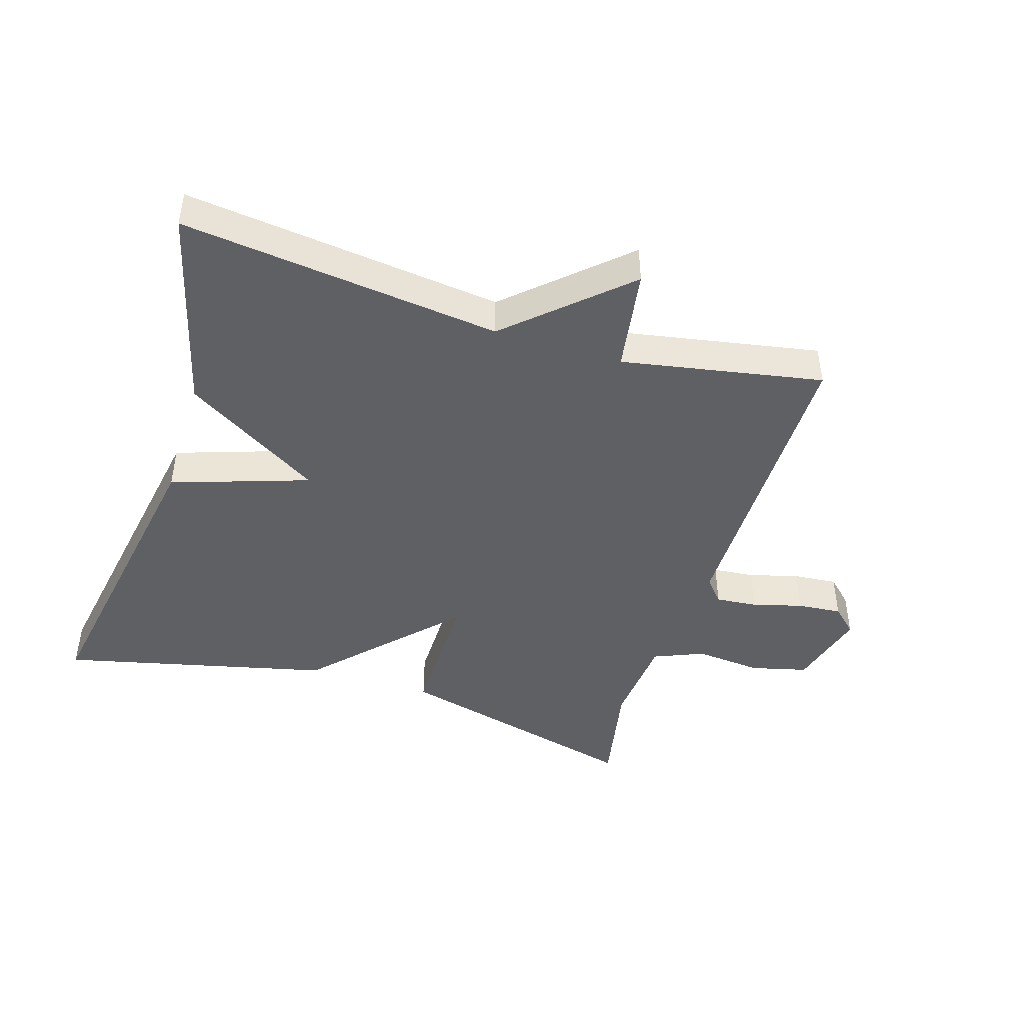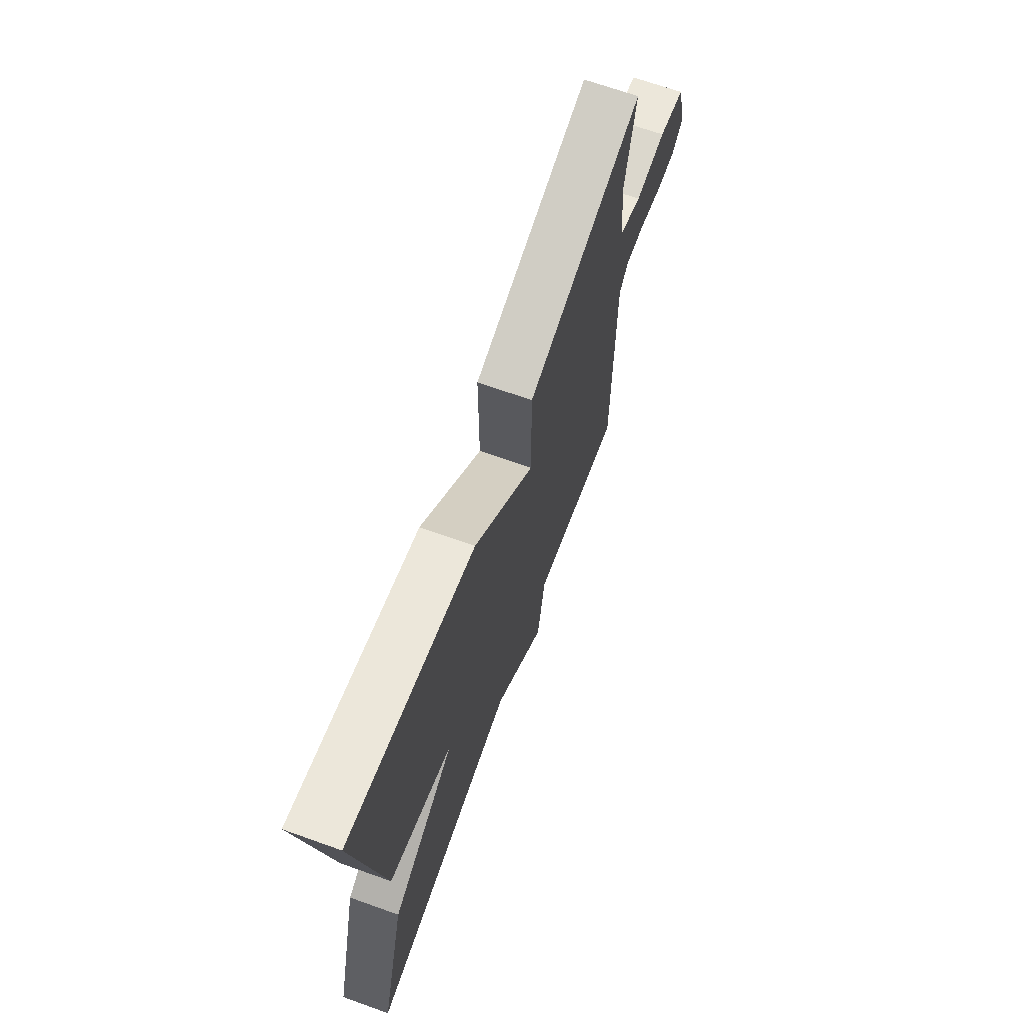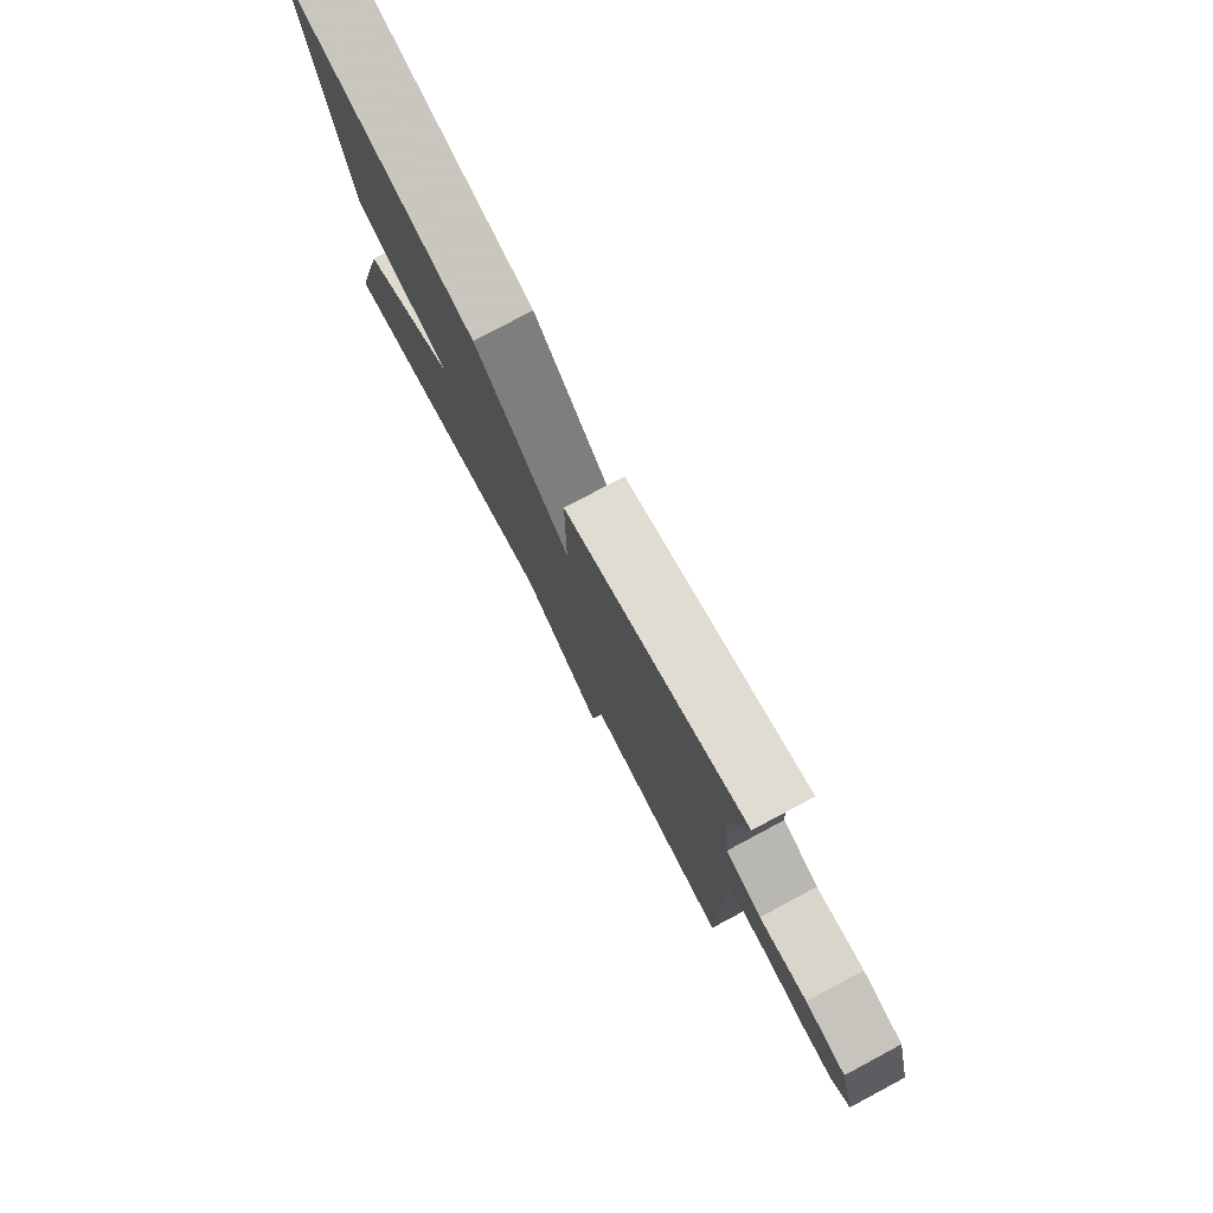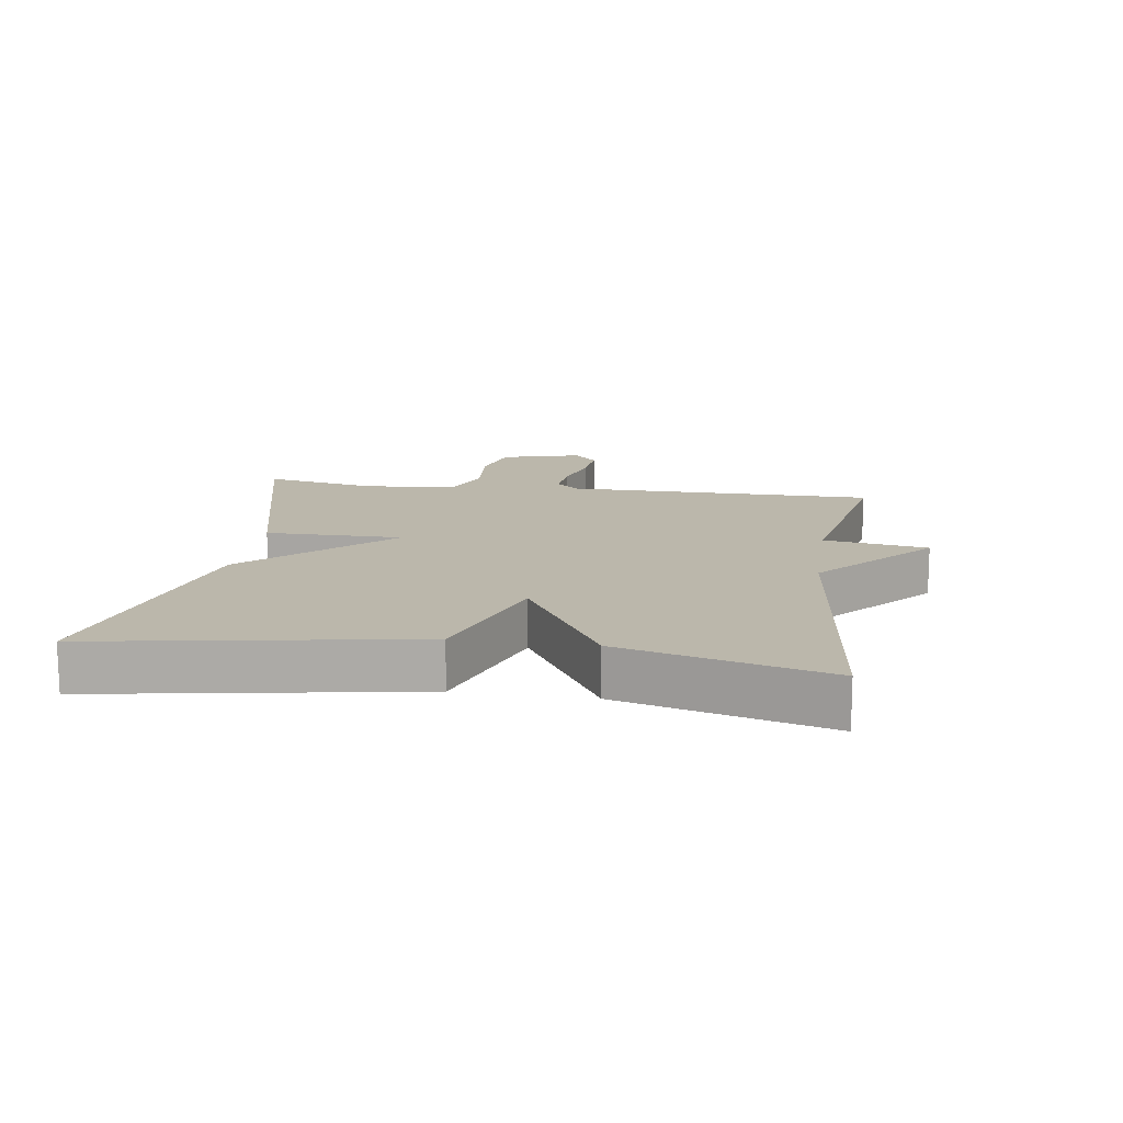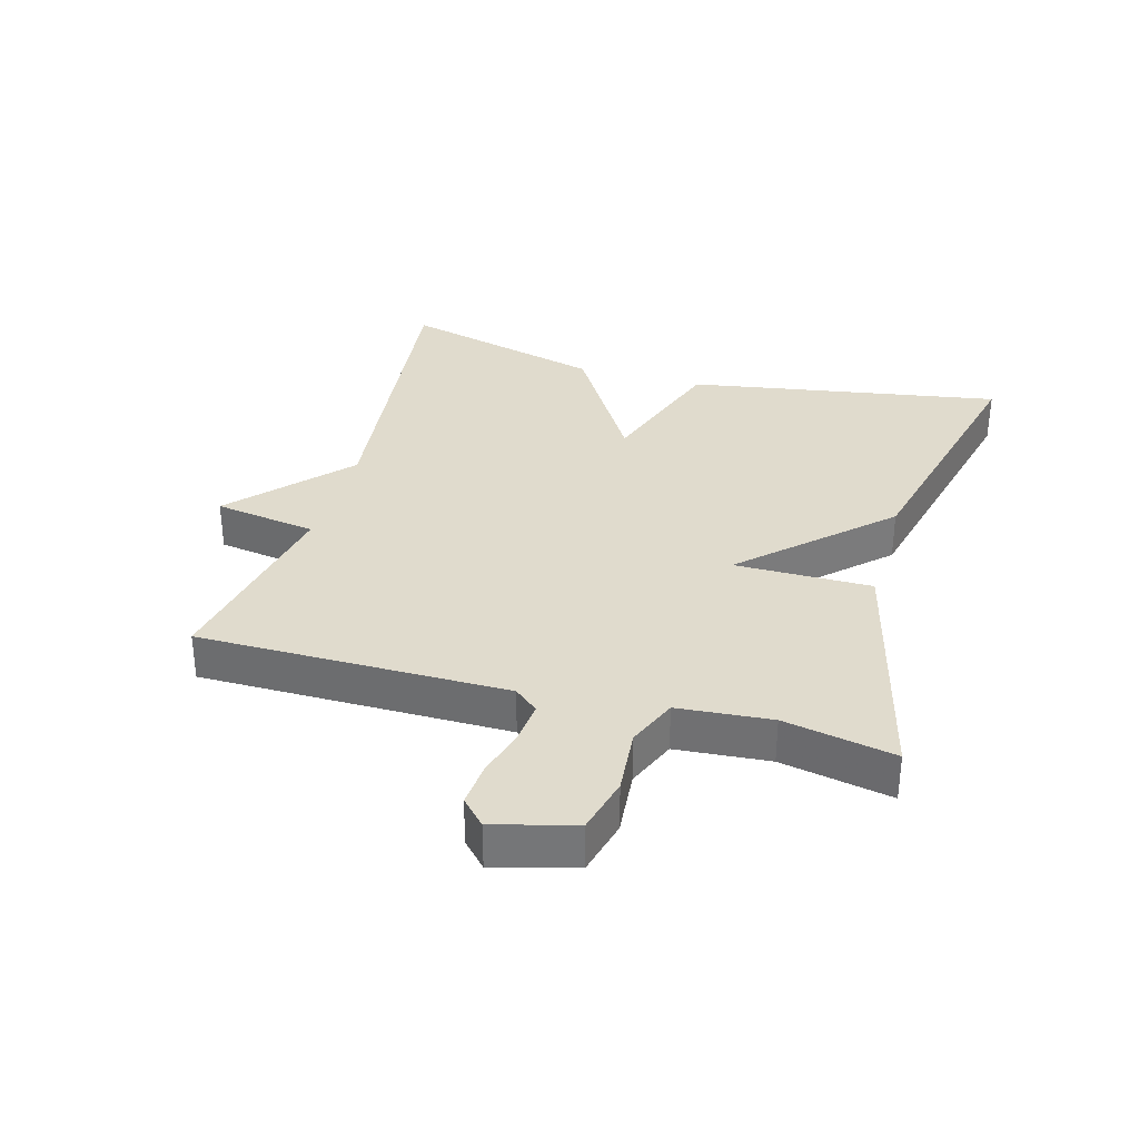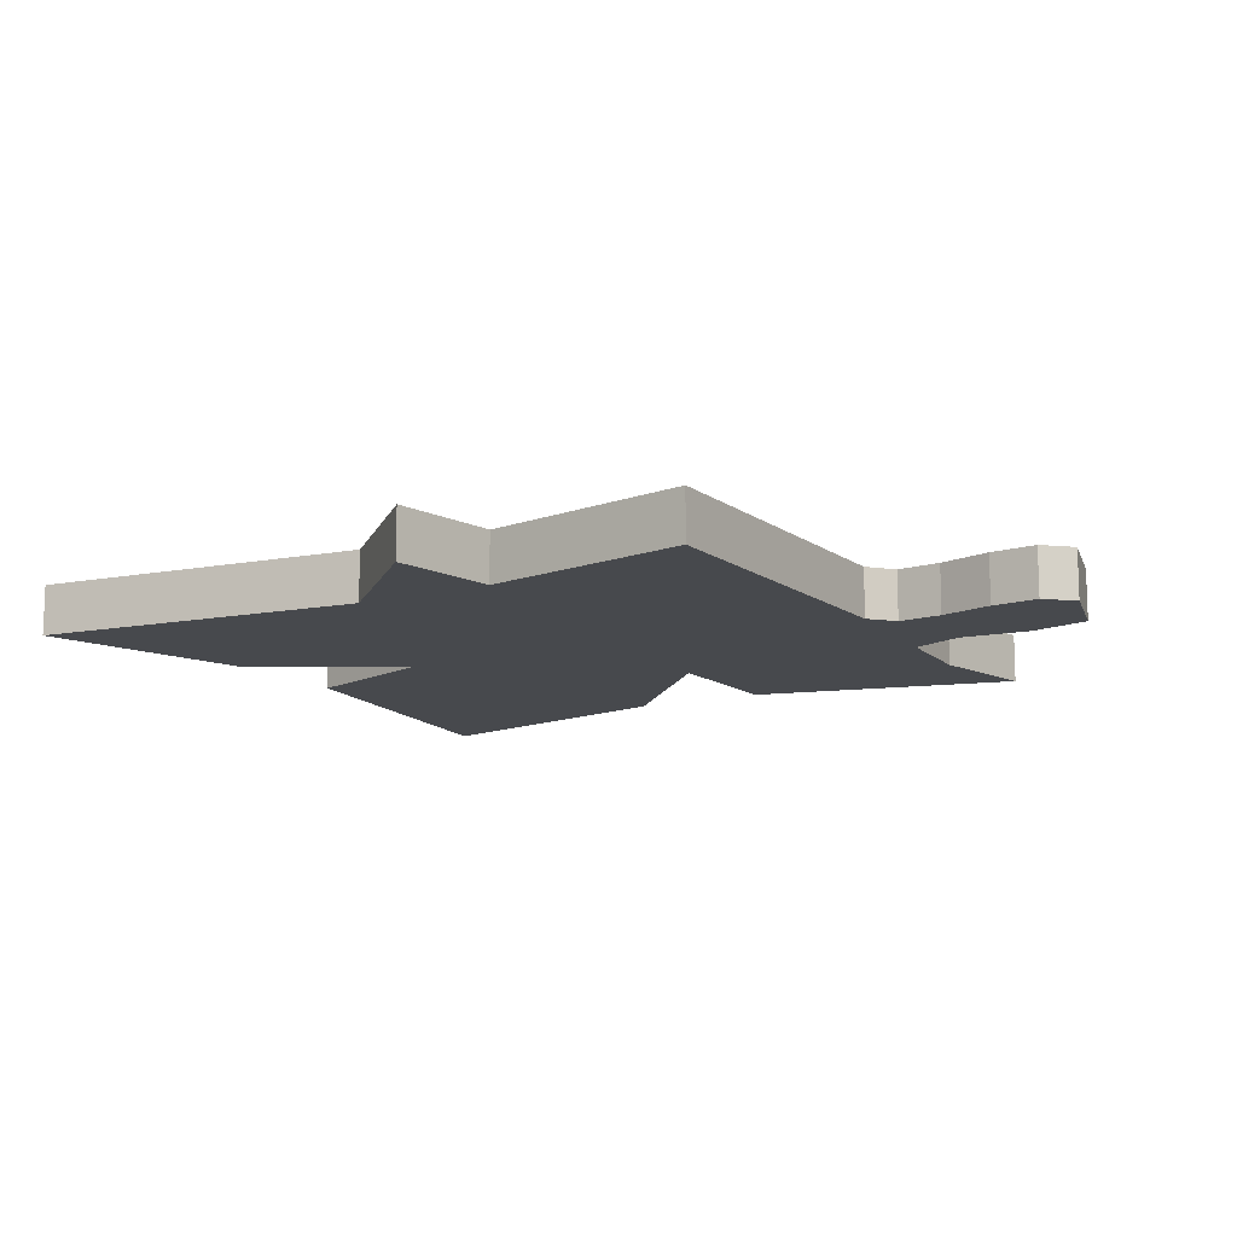
<metadata>
{"format":"obj","ext":"obj","renderer":"f3d","projection":"perspective","resolution":1024,"background":"white","views":[{"elev":-45.0,"azim":162.7,"up":"+Y"},{"elev":68.1,"azim":109.7,"up":"+Z"},{"elev":78.1,"azim":-118.0,"up":"+Z"},{"elev":14.2,"azim":98.5,"up":"+Y"},{"elev":33.2,"azim":-74.2,"up":"+Y"},{"elev":-12.0,"azim":-148.9,"up":"+Y"}]}
</metadata>
<code>
v -0.5 0.07 -0.5
v -0.5 0.07 -0.024
v -0.531 0.07 0.013
v -0.595 0.07 0.007
v -0.672 0.07 -0.014
v -0.74 0.07 -0.02
v -0.779 0.07 0.017
v -0.745 0.07 0.141
v -0.658 0.07 0.163
v -0.556 0.07 0.154
v -0.479 0.07 0.186
v -0.467 0.07 0.33
v -0.5 0.07 0.5
v -0.113 0.07 0.402
v -0.114 0.07 0.191
v 0.087 0.07 0.402
v 0.5 0.07 0.5
v 0.417 0.07 0.015
v 0.206 0.07 -0.056
v 0.417 0.07 -0.185
v 0.5 0.07 -0.5
v 0.009 0.07 -0.443
v -0.166 0.07 -0.602
v -0.191 0.07 -0.443
v -0.5 0 -0.5
v -0.5 0 -0.024
v -0.531 0 0.013
v -0.595 0 0.007
v -0.672 0 -0.014
v -0.74 0 -0.02
v -0.779 0 0.017
v -0.745 0 0.141
v -0.658 0 0.163
v -0.556 0 0.154
v -0.479 0 0.186
v -0.467 0 0.33
v -0.5 0 0.5
v -0.113 0 0.402
v -0.114 0 0.191
v 0.087 0 0.402
v 0.5 0 0.5
v 0.417 0 0.015
v 0.206 0 -0.056
v 0.417 0 -0.185
v 0.5 0 -0.5
v 0.009 0 -0.443
v -0.166 0 -0.602
v -0.191 0 -0.443
f 22 23 24
f 19 20 21 22
f 19 22 24
f 17 18 19
f 16 17 19
f 15 16 19
f 24 1 2
f 19 24 2
f 15 19 2
f 12 13 14 15
f 11 12 15
f 15 2 3
f 11 15 3
f 10 11 3
f 8 9 10
f 7 8 10
f 6 7 10
f 5 6 10
f 4 5 10
f 3 4 10
f 48 47 46
f 46 45 44 43
f 48 46 43
f 43 42 41
f 43 41 40
f 43 40 39
f 26 25 48
f 26 48 43
f 26 43 39
f 39 38 37 36
f 39 36 35
f 27 26 39
f 27 39 35
f 27 35 34
f 34 33 32
f 34 32 31
f 34 31 30
f 34 30 29
f 34 29 28
f 34 28 27
f 1 25 26 2
f 2 26 27 3
f 3 27 28 4
f 4 28 29 5
f 5 29 30 6
f 6 30 31 7
f 7 31 32 8
f 8 32 33 9
f 9 33 34 10
f 10 34 35 11
f 11 35 36 12
f 12 36 37 13
f 13 37 38 14
f 14 38 39 15
f 15 39 40 16
f 16 40 41 17
f 17 41 42 18
f 18 42 43 19
f 19 43 44 20
f 20 44 45 21
f 21 45 46 22
f 22 46 47 23
f 23 47 48 24
f 24 48 25 1

</code>
